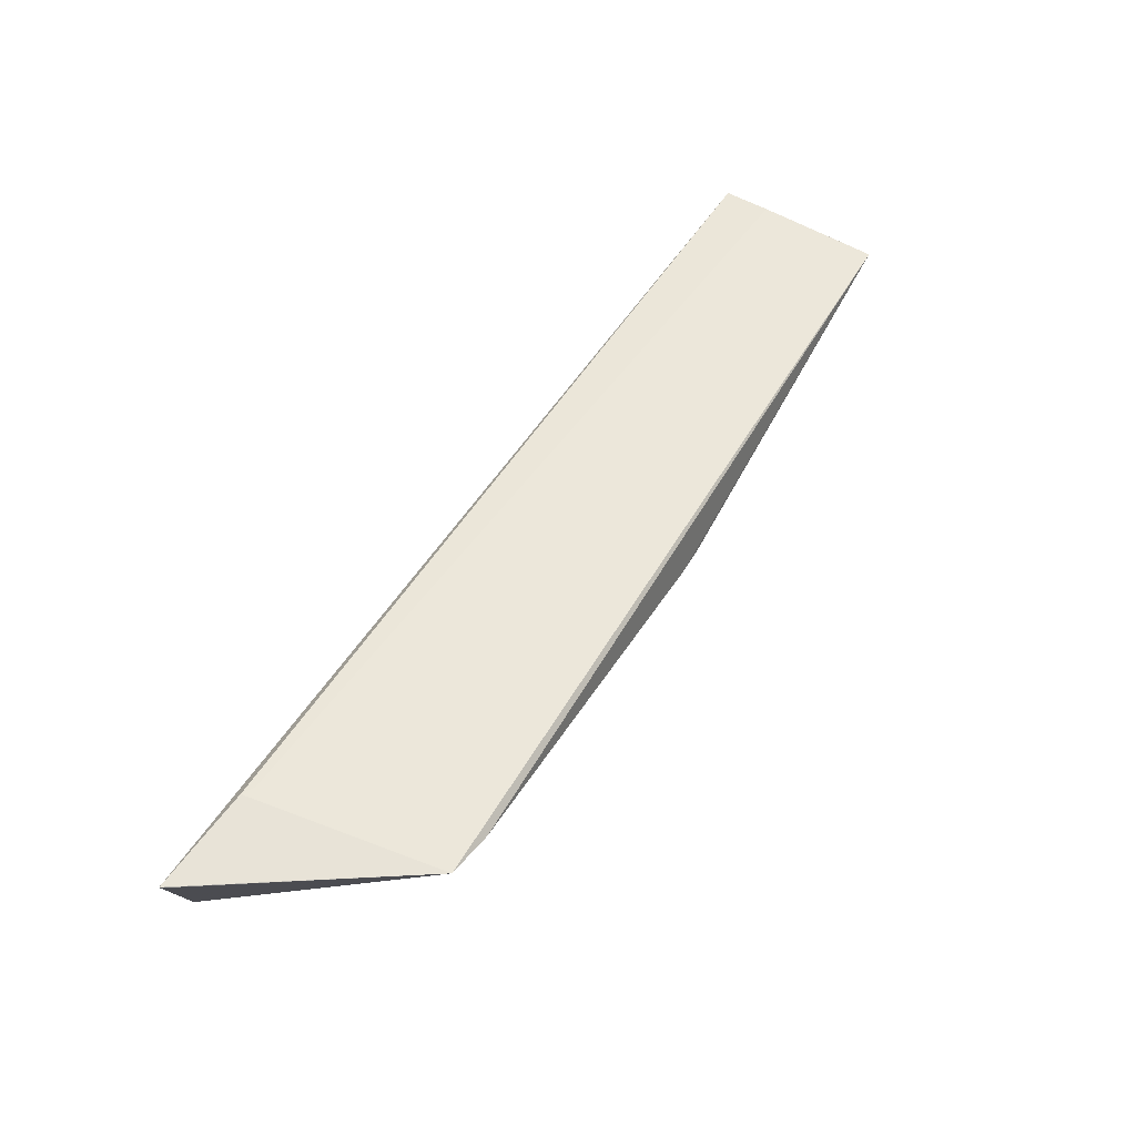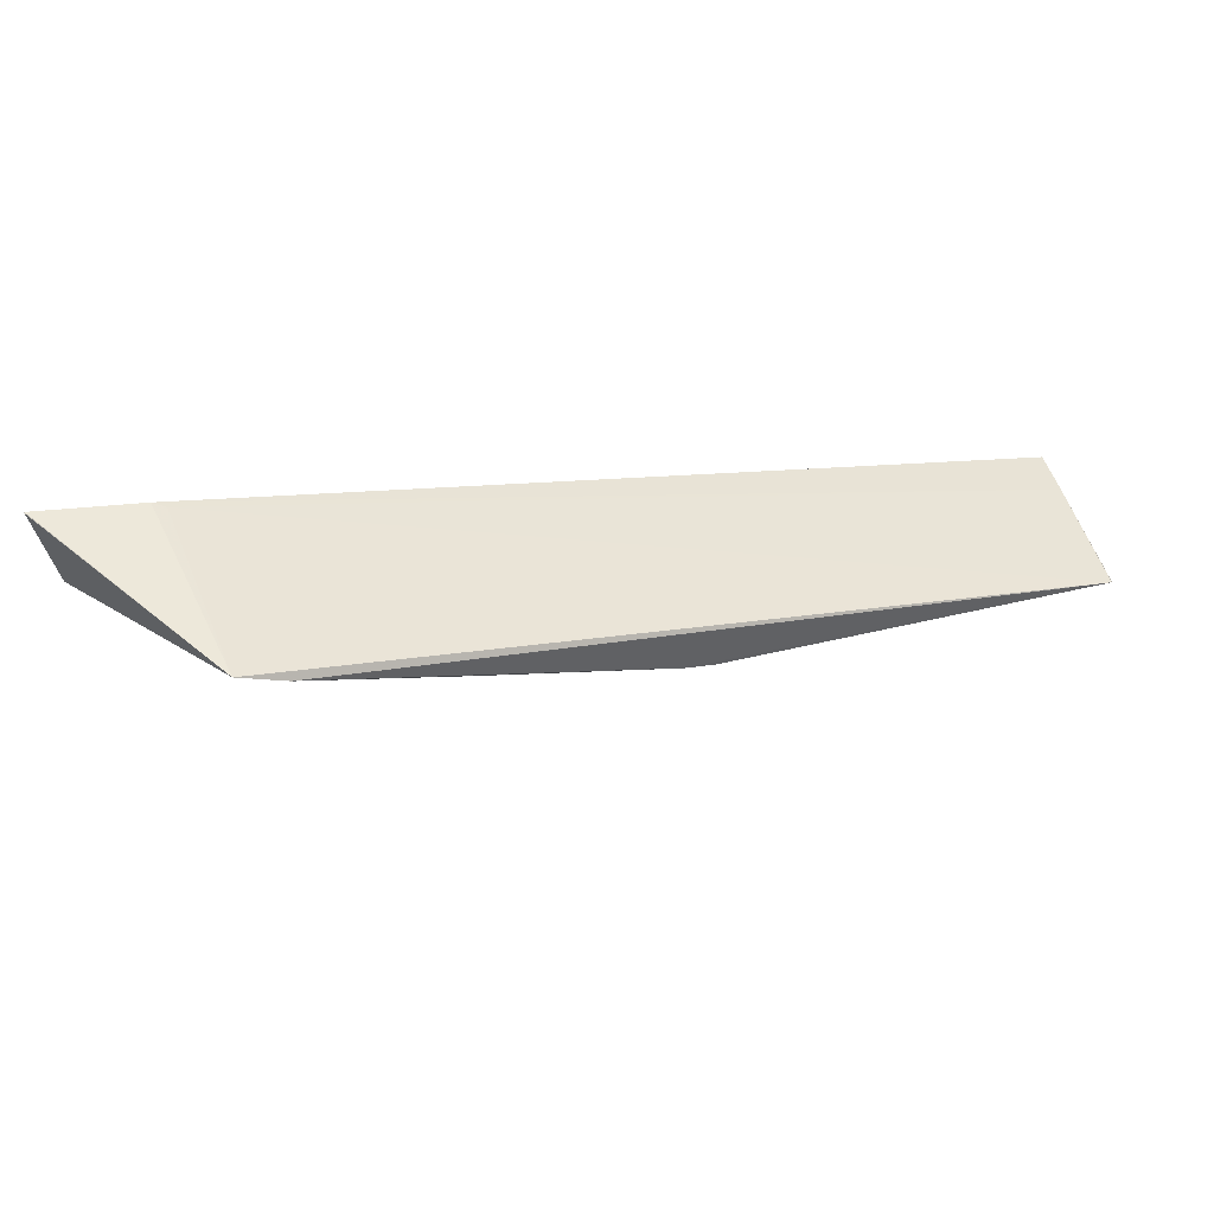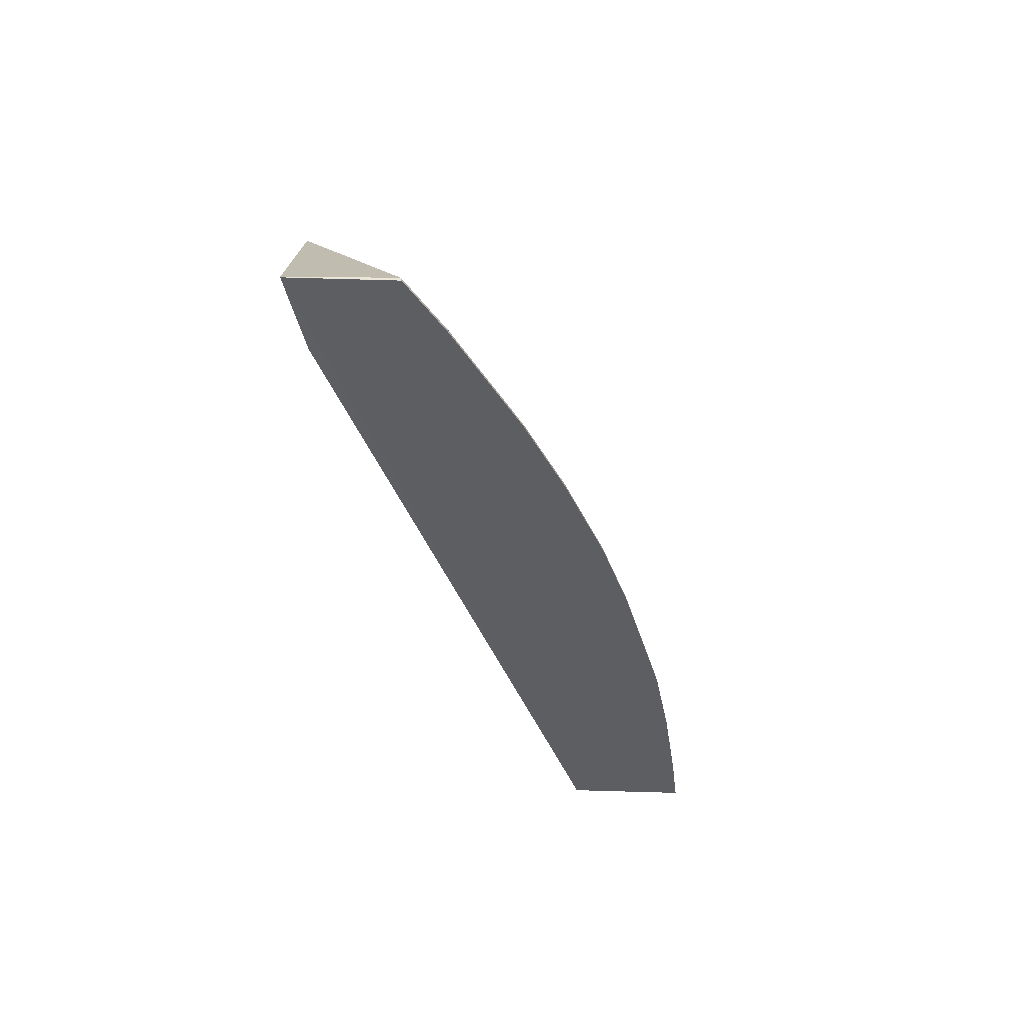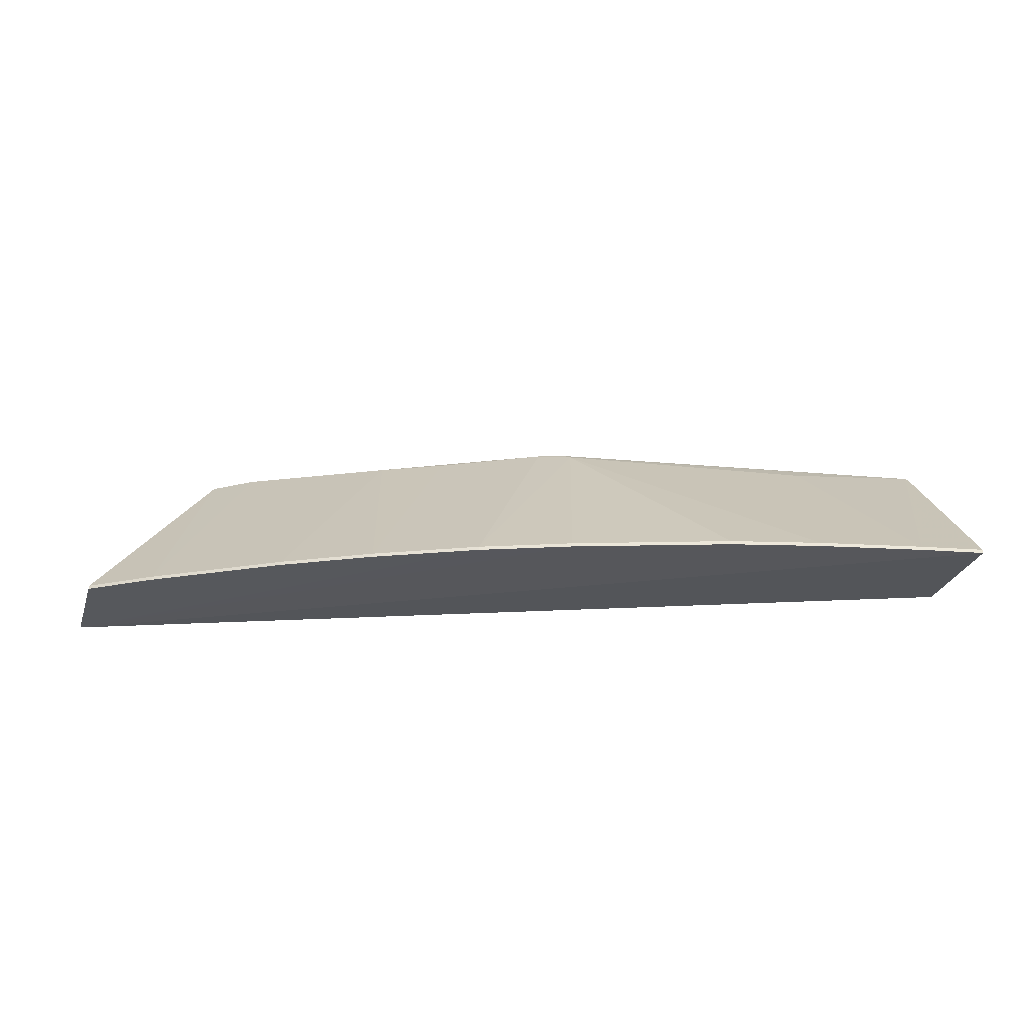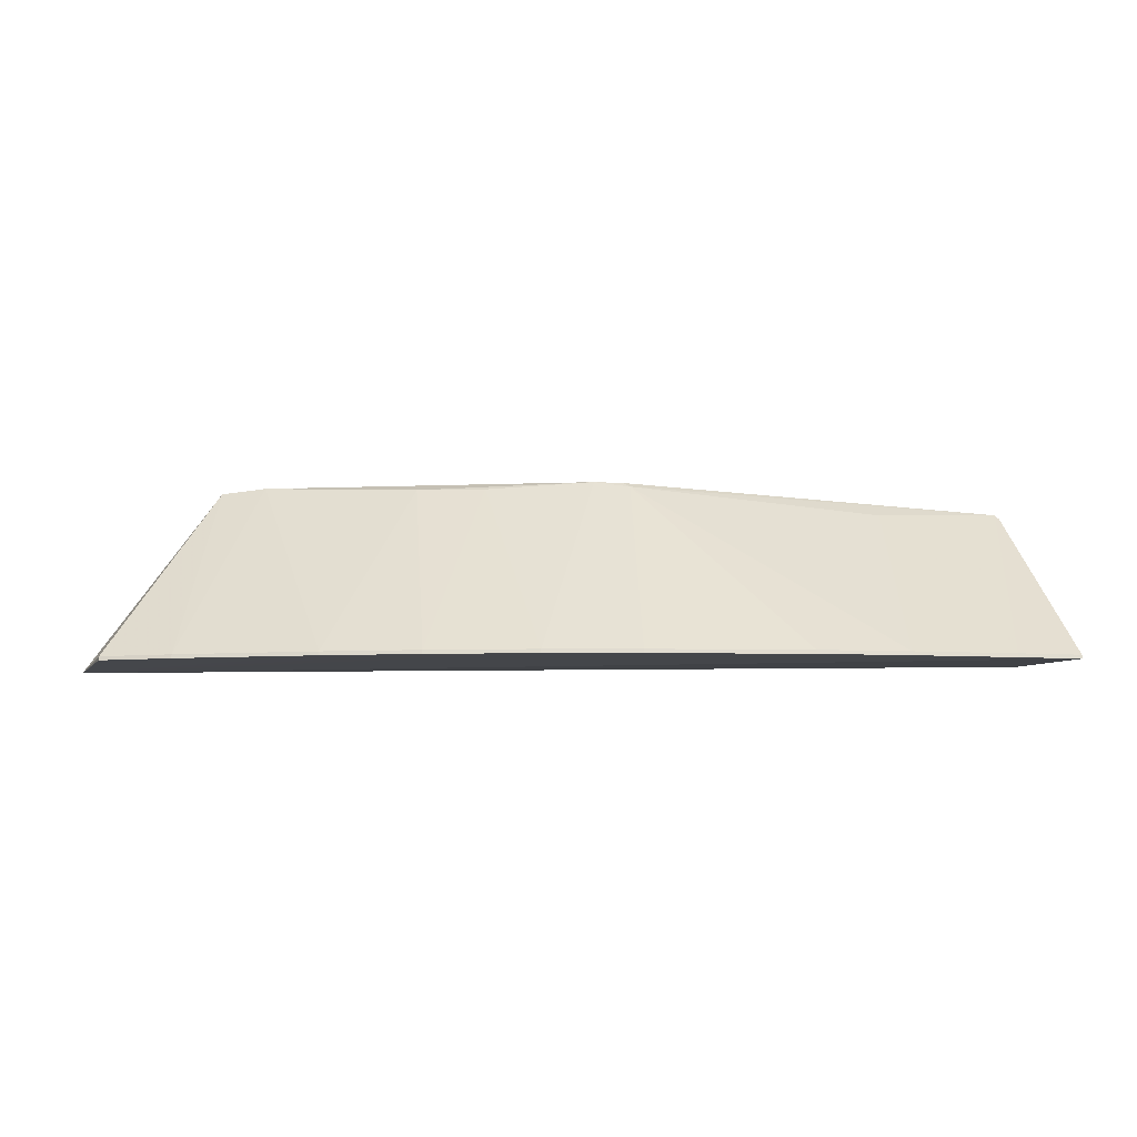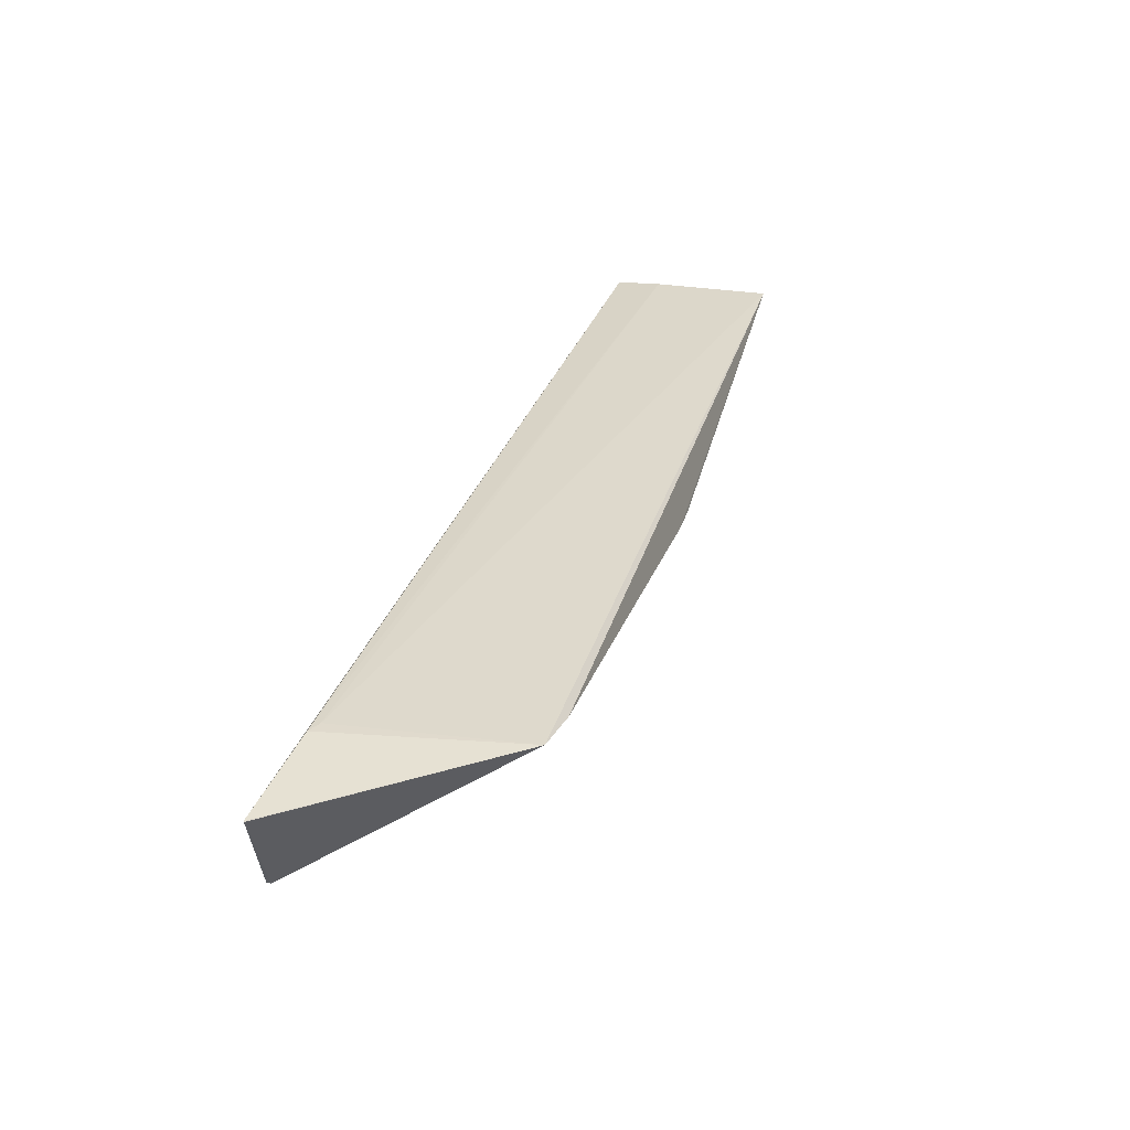
<metadata>
{"format":"obj","ext":"obj","renderer":"f3d","projection":"perspective","resolution":1024,"background":"white","views":[{"elev":72.1,"azim":-57.5,"up":"+Y"},{"elev":60.6,"azim":-14.8,"up":"+Y"},{"elev":-38.6,"azim":-88.7,"up":"+Z"},{"elev":-26.7,"azim":-12.0,"up":"+Z"},{"elev":-8.9,"azim":-16.6,"up":"+Z"},{"elev":51.5,"azim":-71.0,"up":"+Y"}]}
</metadata>
<code>
v -0.008593 -0.1212 -0.08478
v -0.06874 -0.106 -0.096
v -0.05981 -0.1056 -0.08324
v -0.06875 -0.106 -0.09594
v -0.02577 -0.1294 -0.09585
v -0.06224 -0.1069 -0.09547
v -0.06384 -0.1154 -0.09585
v -0.03404 -0.1162 -0.08299
v -0.06145 -0.107 -0.09504
v -0.008637 -0.1234 -0.09554
v -0.06818 -0.1129 -0.09585
v -0.04226 -0.125 -0.09585
v -0.01974 -0.1304 -0.09559
v -0.05699 -0.1068 -0.08291
v -0.00854 -0.1317 -0.09585
v -0.008652 -0.1227 -0.09256
v -0.06381 -0.1154 -0.09559
v -0.06815 -0.1129 -0.09559
v -0.0552 -0.1198 -0.09585
v -0.03617 -0.1268 -0.09559
v -0.02576 -0.1294 -0.09559
v -0.0171 -0.1206 -0.08513
v -0.03587 -0.1156 -0.08292
v -0.01975 -0.1304 -0.09585
v -0.00845 -0.1216 -0.08512
v -0.05518 -0.1198 -0.09559
v -0.03618 -0.1269 -0.09585
v -0.03364 -0.1167 -0.08331
v -0.01282 -0.1312 -0.09559
v -0.04224 -0.125 -0.09559
v -0.04738 -0.1119 -0.08342
v -0.008532 -0.1317 -0.09559
v -0.01283 -0.1313 -0.09585
v -0.04917 -0.1224 -0.09585
v -0.04299 -0.1135 -0.08343
v -0.04915 -0.1224 -0.09559
f 3 2 4
f 6 2 3
f 9 6 3
f 9 3 1
f 10 2 6
f 11 4 2
f 11 2 7
f 14 1 3
f 15 2 10
f 16 9 1
f 16 10 6
f 16 6 9
f 17 11 7
f 17 14 3
f 18 3 4
f 18 4 11
f 18 17 3
f 18 11 17
f 19 7 2
f 23 8 1
f 23 1 14
f 24 5 2
f 24 2 15
f 24 21 5
f 24 13 21
f 25 16 1
f 25 10 16
f 26 14 17
f 26 17 7
f 26 7 19
f 27 21 20
f 27 5 21
f 27 12 2
f 27 2 5
f 28 21 13
f 28 20 21
f 28 8 23
f 28 13 22
f 28 22 1
f 28 1 8
f 29 22 13
f 29 1 22
f 29 25 1
f 30 28 23
f 30 20 28
f 30 27 20
f 30 12 27
f 31 23 14
f 31 14 26
f 32 25 29
f 32 15 10
f 32 10 25
f 33 24 15
f 33 32 29
f 33 15 32
f 33 29 13
f 33 13 24
f 34 12 30
f 34 19 2
f 34 2 12
f 35 30 23
f 35 23 31
f 36 31 26
f 36 26 19
f 36 19 34
f 36 34 30
f 36 35 31
f 36 30 35

</code>
